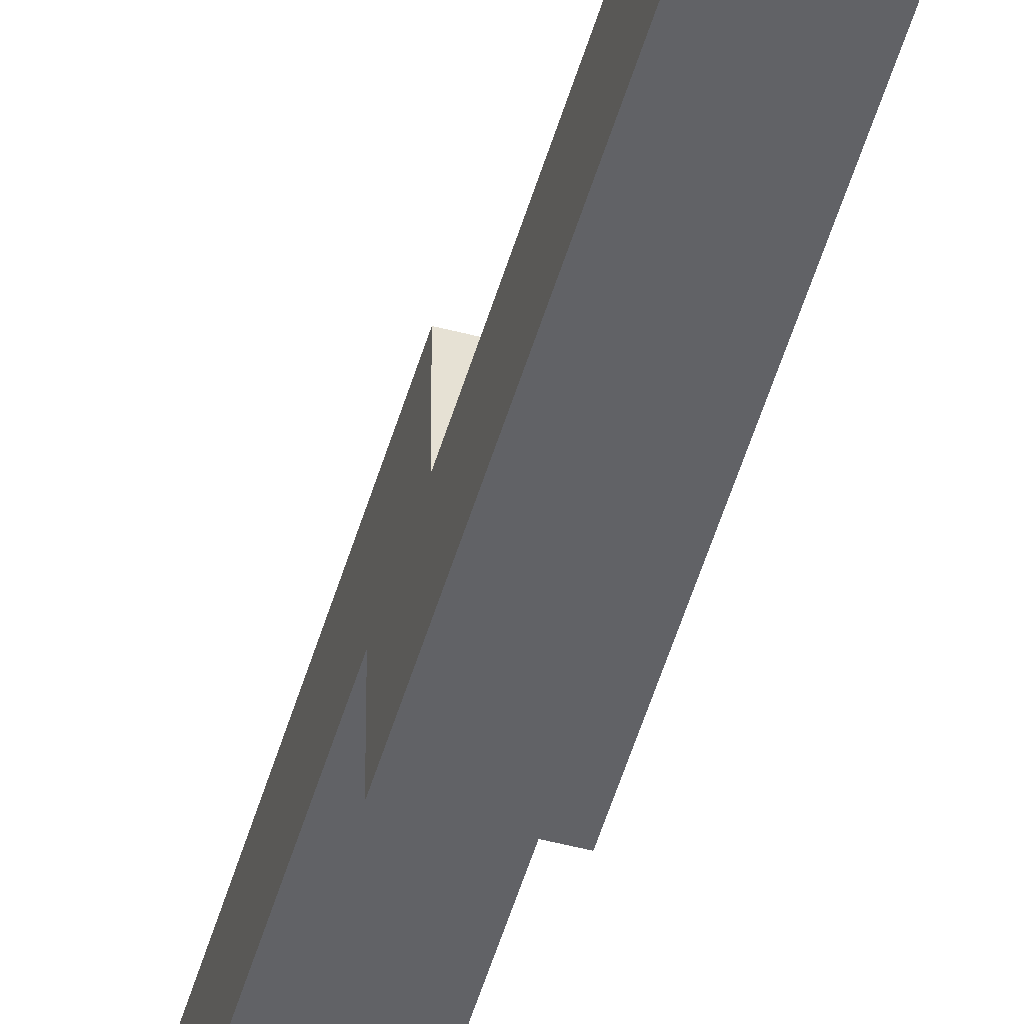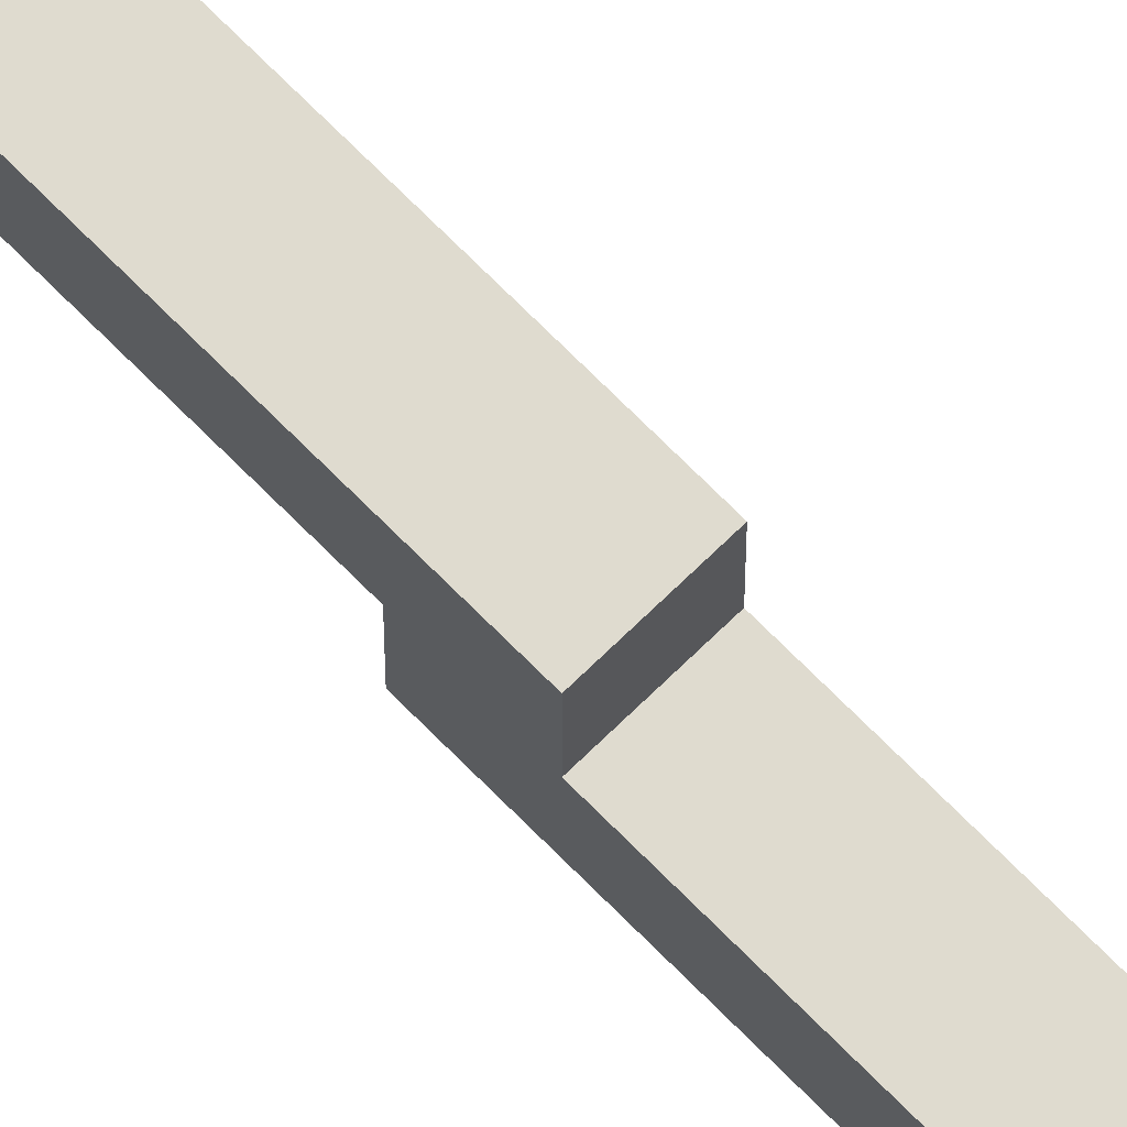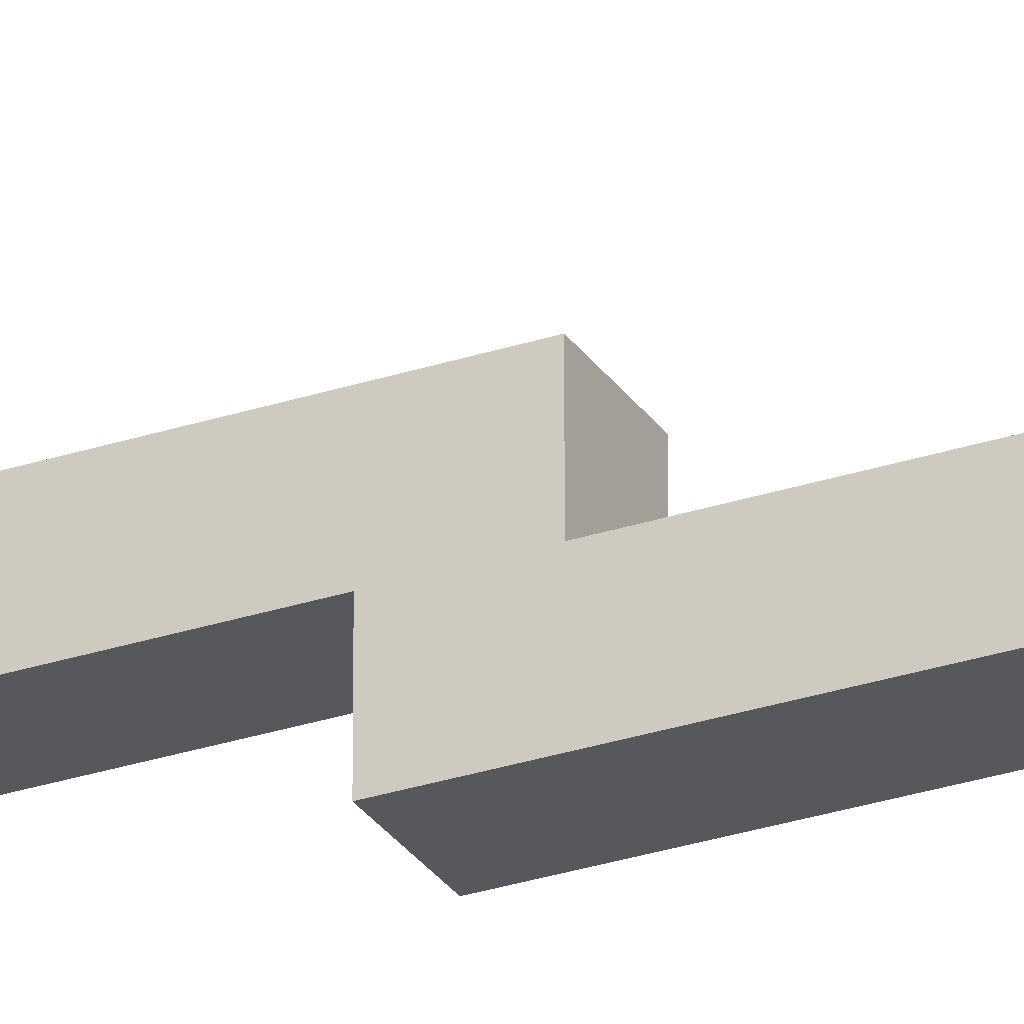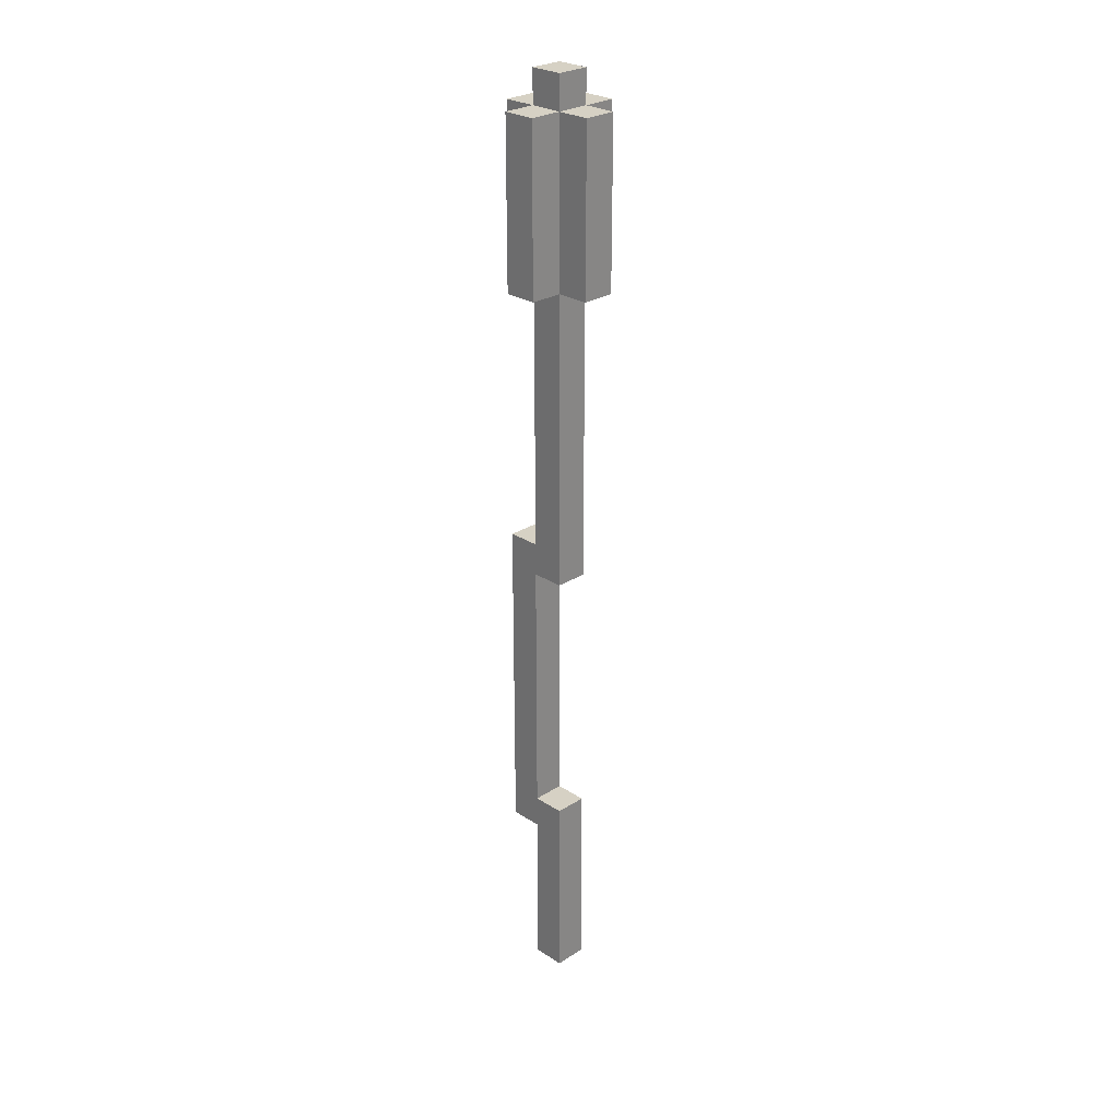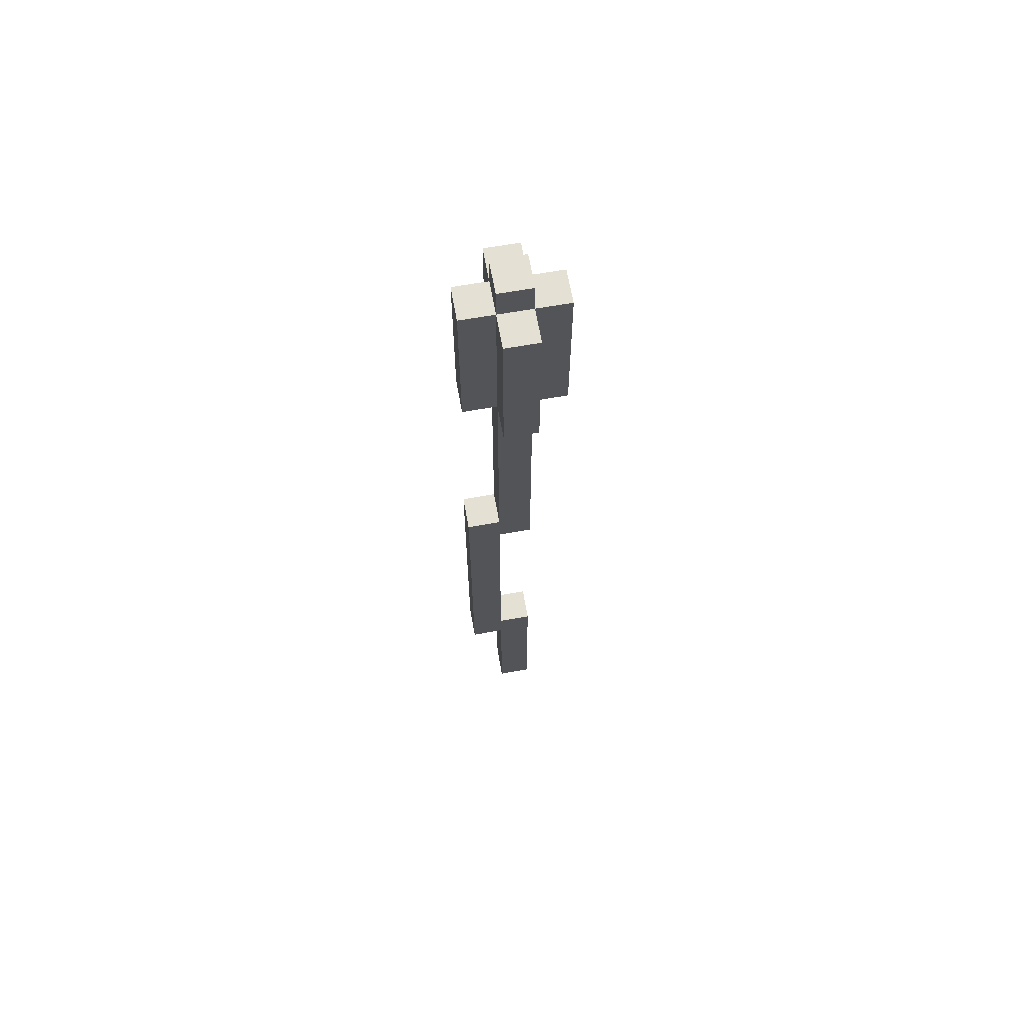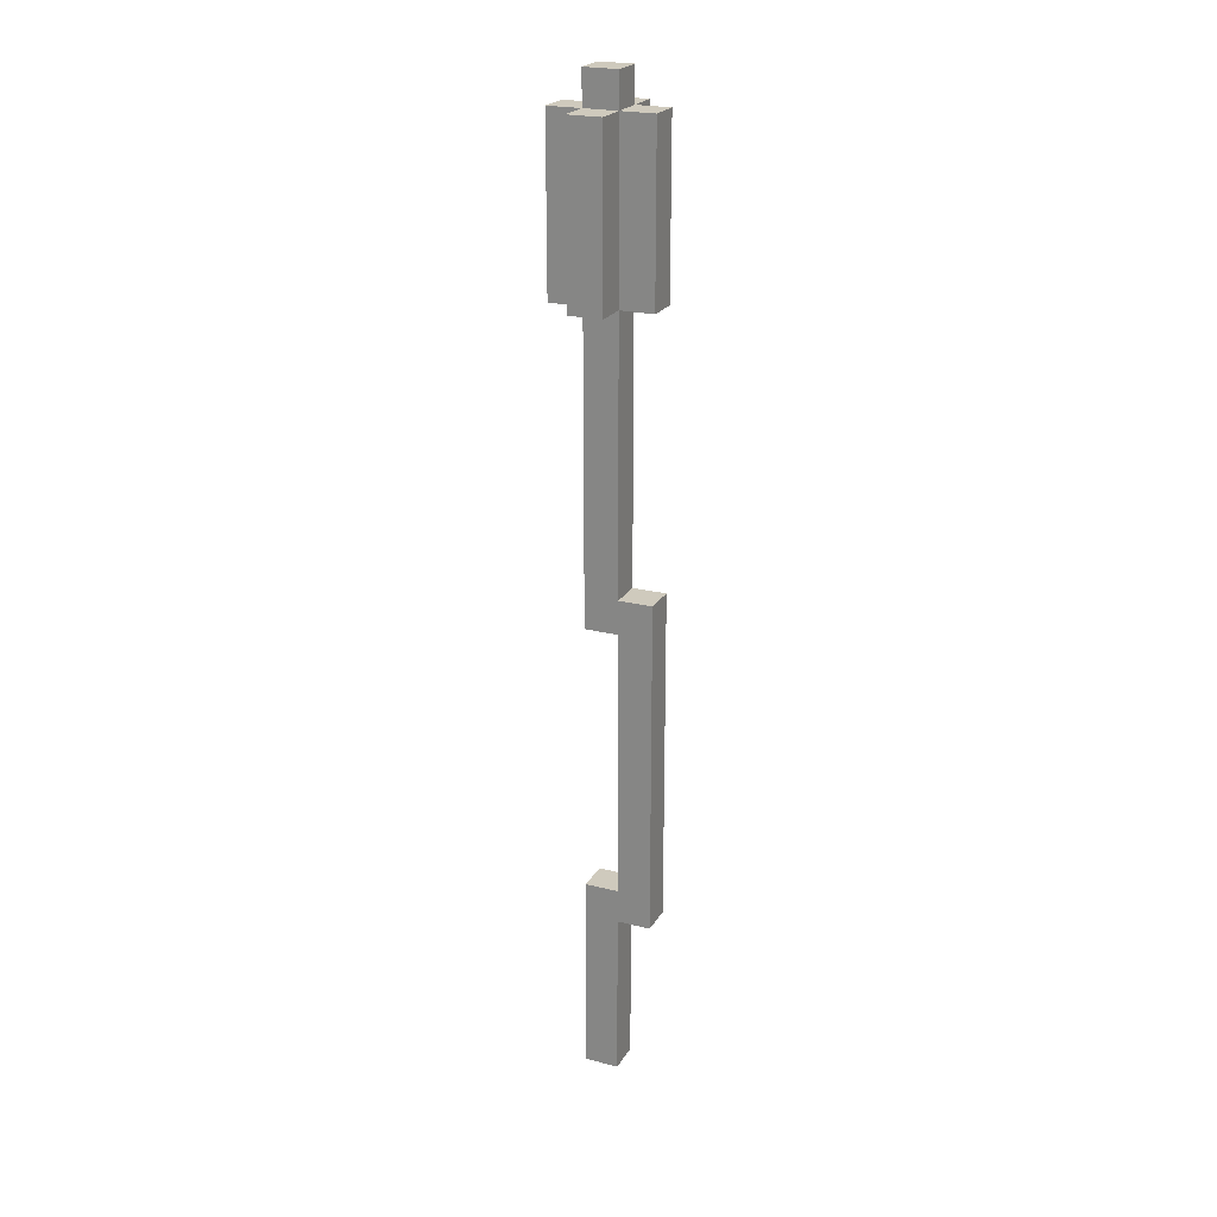
<metadata>
{"format":"obj","ext":"obj","renderer":"f3d","projection":"perspective","resolution":1024,"background":"white","views":[{"elev":-50.7,"azim":-16.0,"up":"+Z"},{"elev":70.4,"azim":-44.5,"up":"+Z"},{"elev":-28.2,"azim":-63.3,"up":"+Z"},{"elev":26.9,"azim":-44.8,"up":"+Y"},{"elev":65.9,"azim":-100.1,"up":"+Y"},{"elev":22.8,"azim":113.4,"up":"+Y"}]}
</metadata>
<code>
g oat
v -1 23 2
v -1 23 1
v -1 28 2
v -1 28 1
v 0 0 2
v 0 0 1
v 0 5 1
v 0 5 -0
v 0 6 2
v 0 6 1
v 0 14 2
v 0 14 1
v 0 15 1
v 0 15 -0
v 0 23 3
v 0 23 2
v 0 23 1
v 0 23 -0
v 0 28 3
v 0 28 2
v 0 28 1
v 0 28 -0
v 0 29 2
v 0 29 1
v 1 0 2
v 1 0 1
v 1 5 1
v 1 5 -0
v 1 6 2
v 1 6 1
v 1 14 2
v 1 14 1
v 1 15 1
v 1 15 -0
v 1 23 3
v 1 23 2
v 1 23 1
v 1 23 -0
v 1 28 3
v 1 28 2
v 1 28 1
v 1 28 -0
v 1 29 2
v 1 29 1
v 2 23 2
v 2 23 1
v 2 28 2
v 2 28 1
v 0 23 3
v 0 28 3
v 1 23 3
v 1 28 3
v -1 23 2
v -1 28 2
v 0 0 2
v 0 6 2
v 0 14 2
v 0 23 2
v 0 28 2
v 0 29 2
v 1 0 2
v 1 6 2
v 1 14 2
v 1 23 2
v 1 28 2
v 1 29 2
v 2 23 2
v 2 28 2
v 0 6 1
v 0 14 1
v 1 6 1
v 1 14 1
v -1 23 1
v -1 28 1
v 0 0 1
v 0 5 1
v 0 15 1
v 0 23 1
v 0 28 1
v 0 29 1
v 1 0 1
v 1 5 1
v 1 15 1
v 1 23 1
v 1 28 1
v 1 29 1
v 2 23 1
v 2 28 1
v 0 5 -0
v 0 15 -0
v 0 23 -0
v 0 28 -0
v 1 5 -0
v 1 15 -0
v 1 23 -0
v 1 28 -0
v 0 0 2
v 1 0 2
v 0 0 1
v 1 0 1
v 0 5 1
v 1 5 1
v 0 5 -0
v 1 5 -0
v 0 14 2
v 1 14 2
v 0 14 1
v 1 14 1
v 0 23 3
v 1 23 3
v -1 23 2
v 0 23 2
v 1 23 2
v 2 23 2
v -1 23 1
v 0 23 1
v 1 23 1
v 2 23 1
v 0 23 -0
v 1 23 -0
v 0 6 2
v 1 6 2
v 0 6 1
v 1 6 1
v 0 15 1
v 1 15 1
v 0 15 -0
v 1 15 -0
v 0 28 3
v 1 28 3
v -1 28 2
v 0 28 2
v 1 28 2
v 2 28 2
v -1 28 1
v 0 28 1
v 1 28 1
v 2 28 1
v 0 28 -0
v 1 28 -0
v 0 29 2
v 1 29 2
v 0 29 1
v 1 29 1
f 3 2 1
f 4 2 3
f 7 6 5
f 9 7 5
f 9 8 7
f 10 8 9
f 12 8 10
f 13 8 12
f 13 12 11
f 14 8 13
f 16 13 11
f 17 13 16
f 19 16 15
f 20 16 19
f 21 18 17
f 22 18 21
f 23 21 20
f 24 21 23
f 25 26 27
f 25 27 29
f 27 28 29
f 29 28 30
f 30 28 32
f 32 28 33
f 31 32 33
f 33 28 34
f 31 33 36
f 36 33 37
f 35 36 39
f 39 36 40
f 37 38 41
f 41 38 42
f 40 41 43
f 43 41 44
f 45 46 47
f 47 46 48
f 51 50 49
f 52 50 51
f 58 54 53
f 59 54 58
f 61 56 55
f 62 56 61
f 63 58 57
f 64 58 63
f 65 60 59
f 66 60 65
f 67 65 64
f 68 65 67
f 71 70 69
f 72 70 71
f 73 74 78
f 78 74 79
f 75 76 81
f 81 76 82
f 77 78 83
f 83 78 84
f 79 80 85
f 85 80 86
f 84 85 87
f 87 85 88
f 89 90 93
f 93 90 94
f 91 92 95
f 95 92 96
f 99 98 97
f 100 98 99
f 103 102 101
f 104 102 103
f 107 106 105
f 108 106 107
f 112 110 109
f 113 110 112
f 115 112 111
f 116 112 115
f 117 114 113
f 118 114 117
f 119 117 116
f 120 117 119
f 121 122 123
f 123 122 124
f 125 126 127
f 127 126 128
f 129 130 132
f 132 130 133
f 131 132 135
f 135 132 136
f 133 134 137
f 137 134 138
f 136 137 139
f 139 137 140
f 141 142 143
f 143 142 144

</code>
